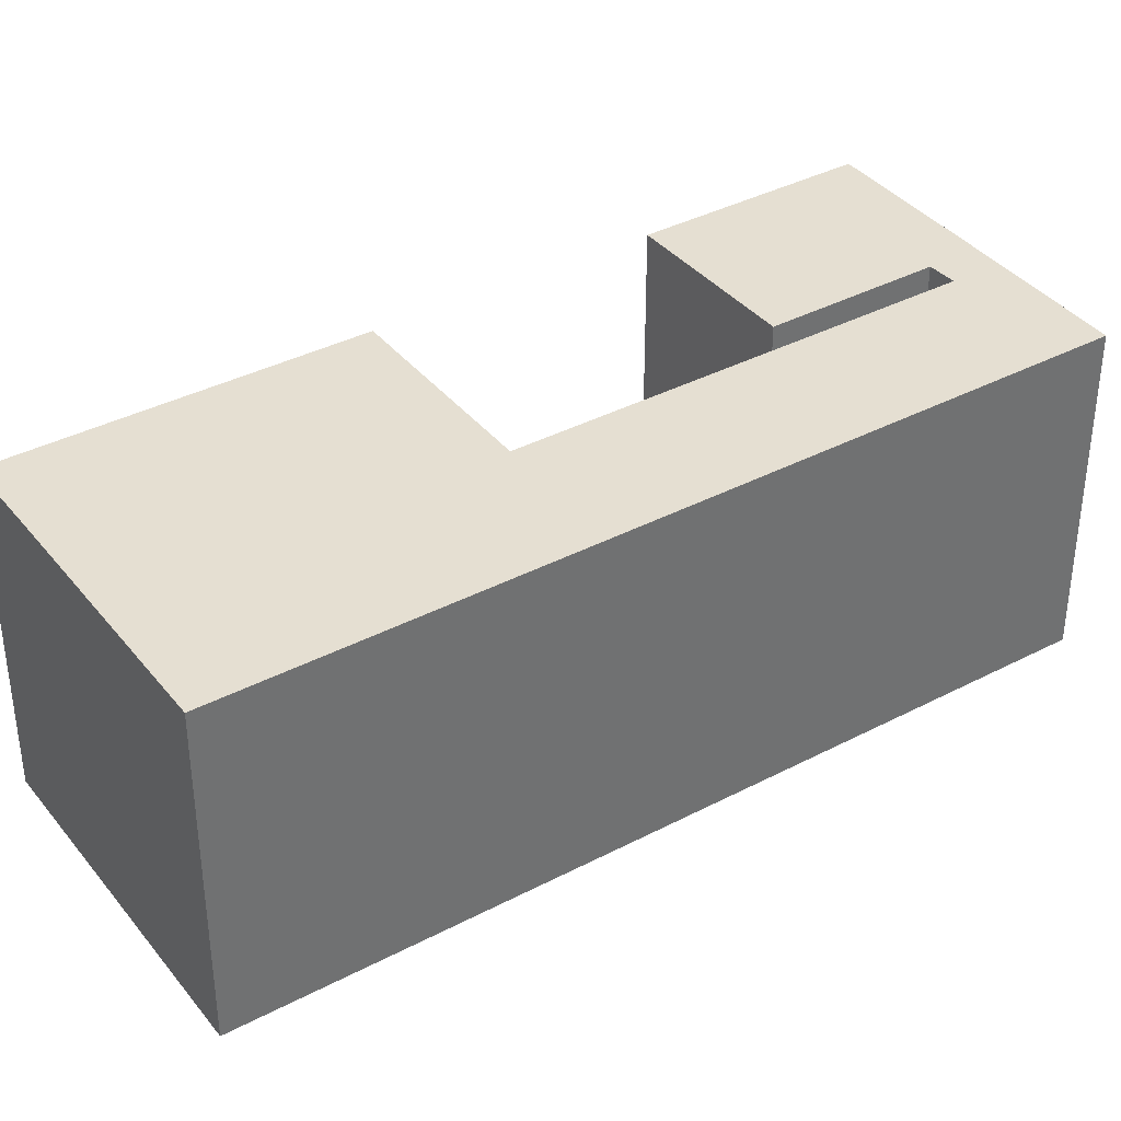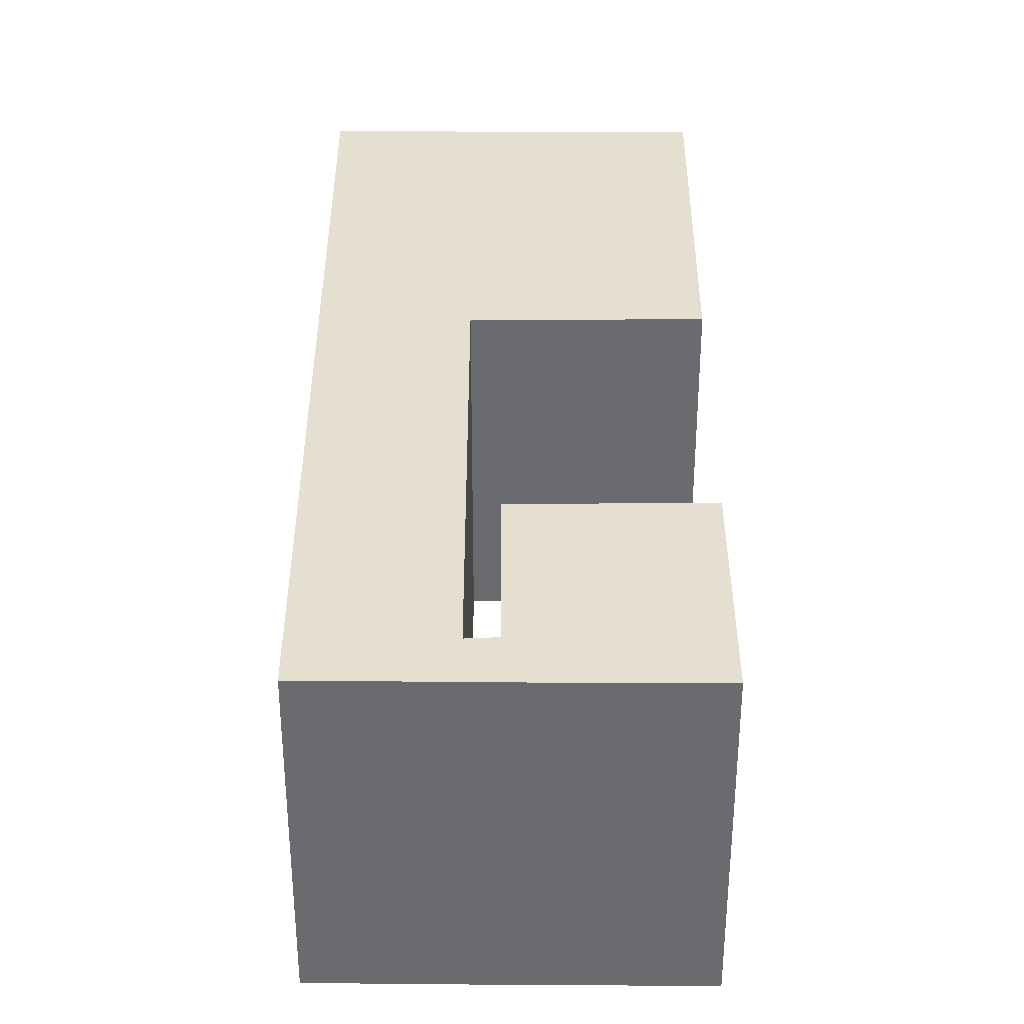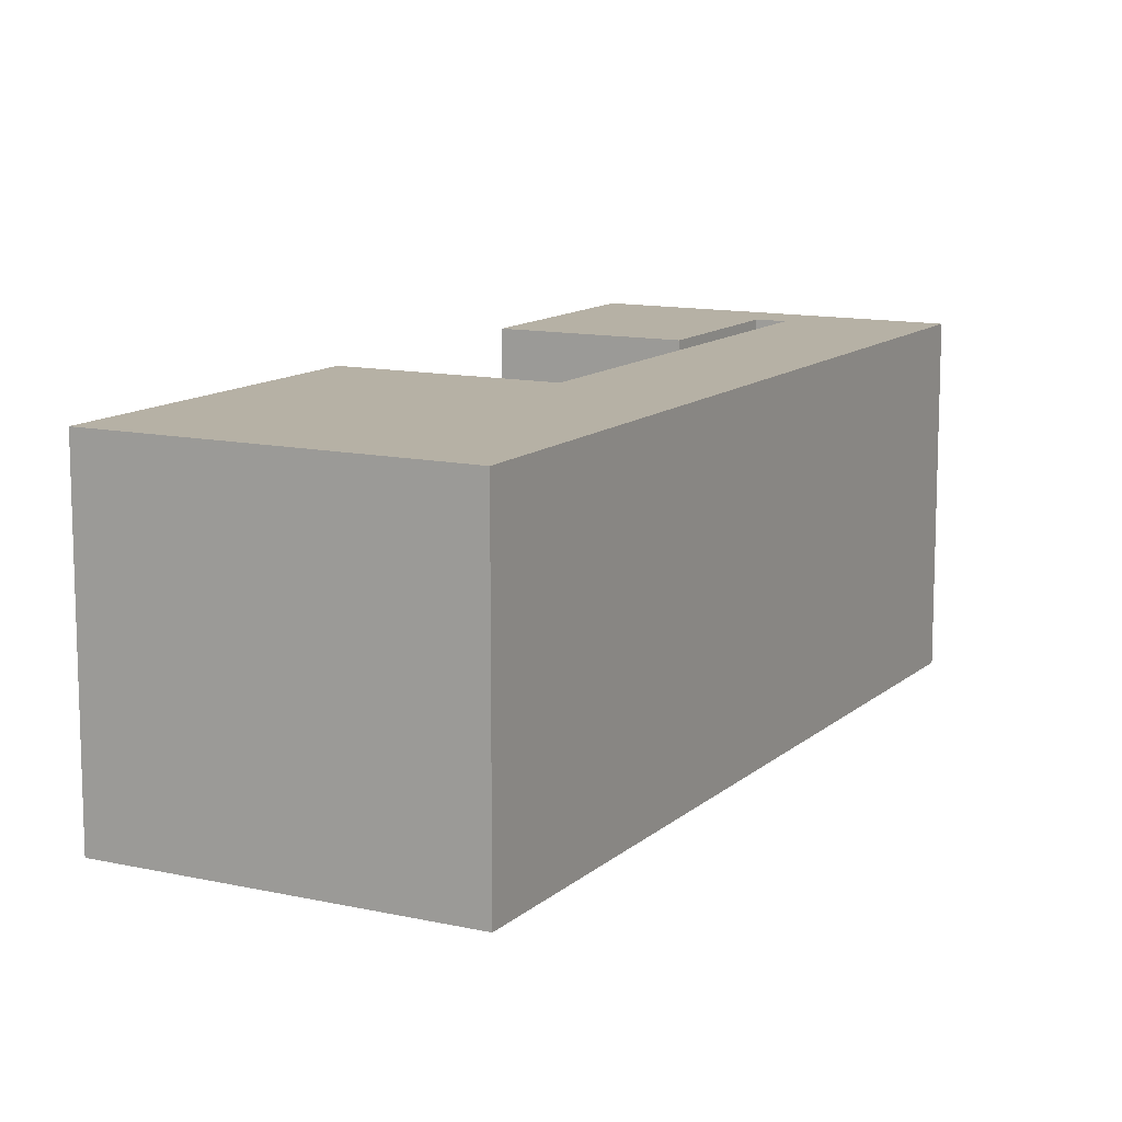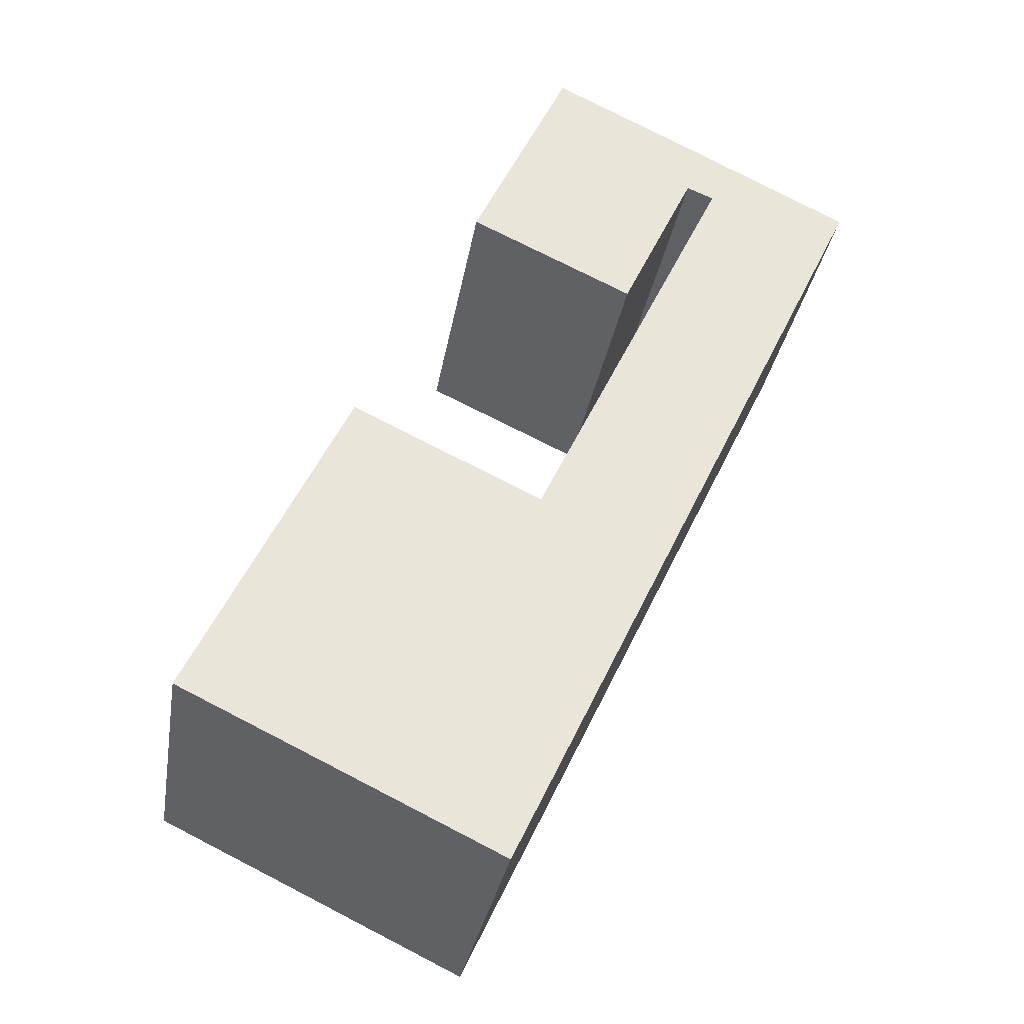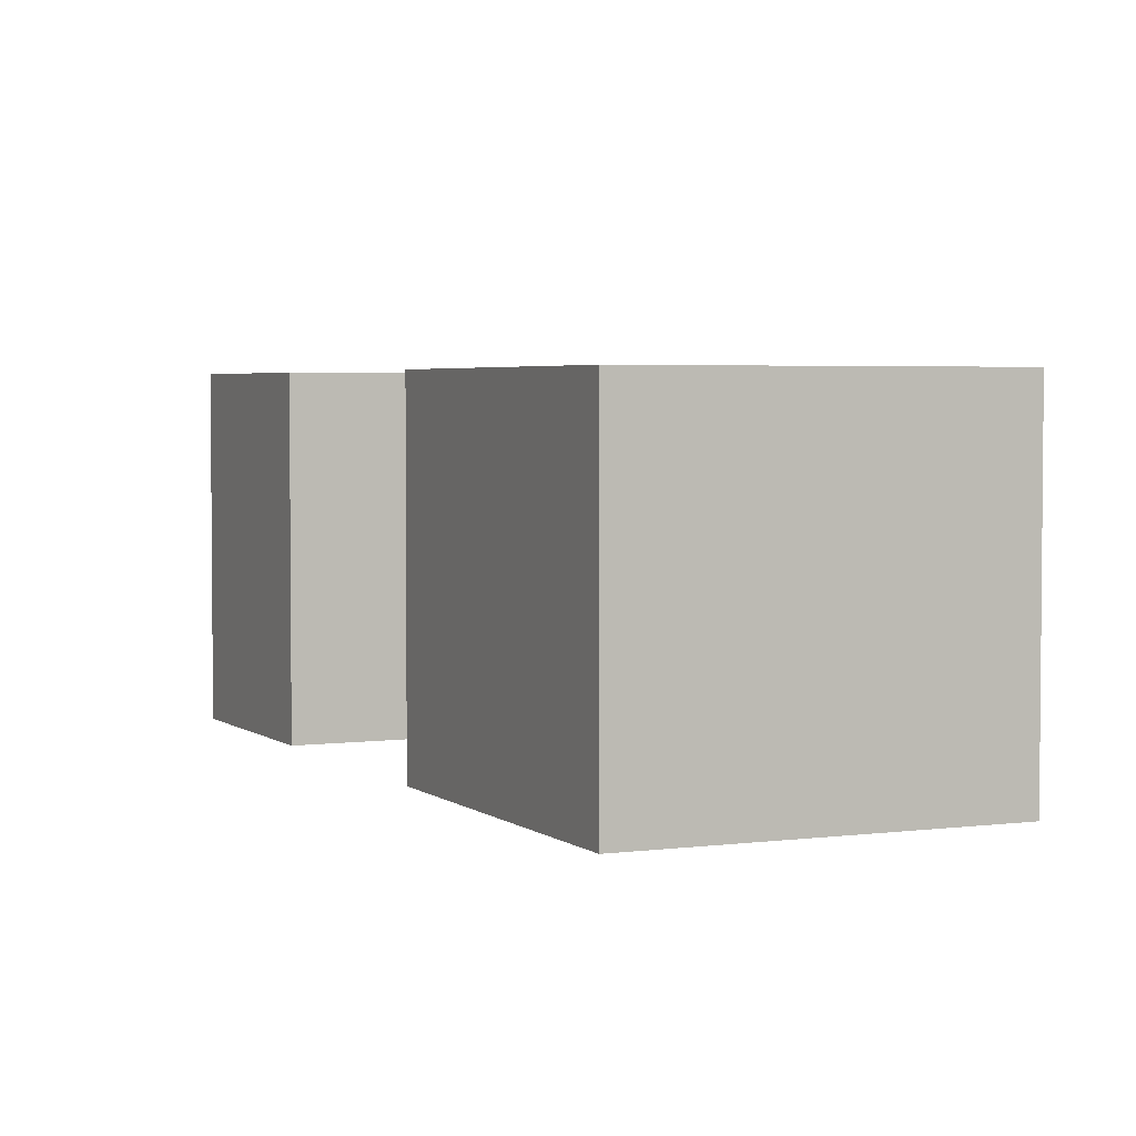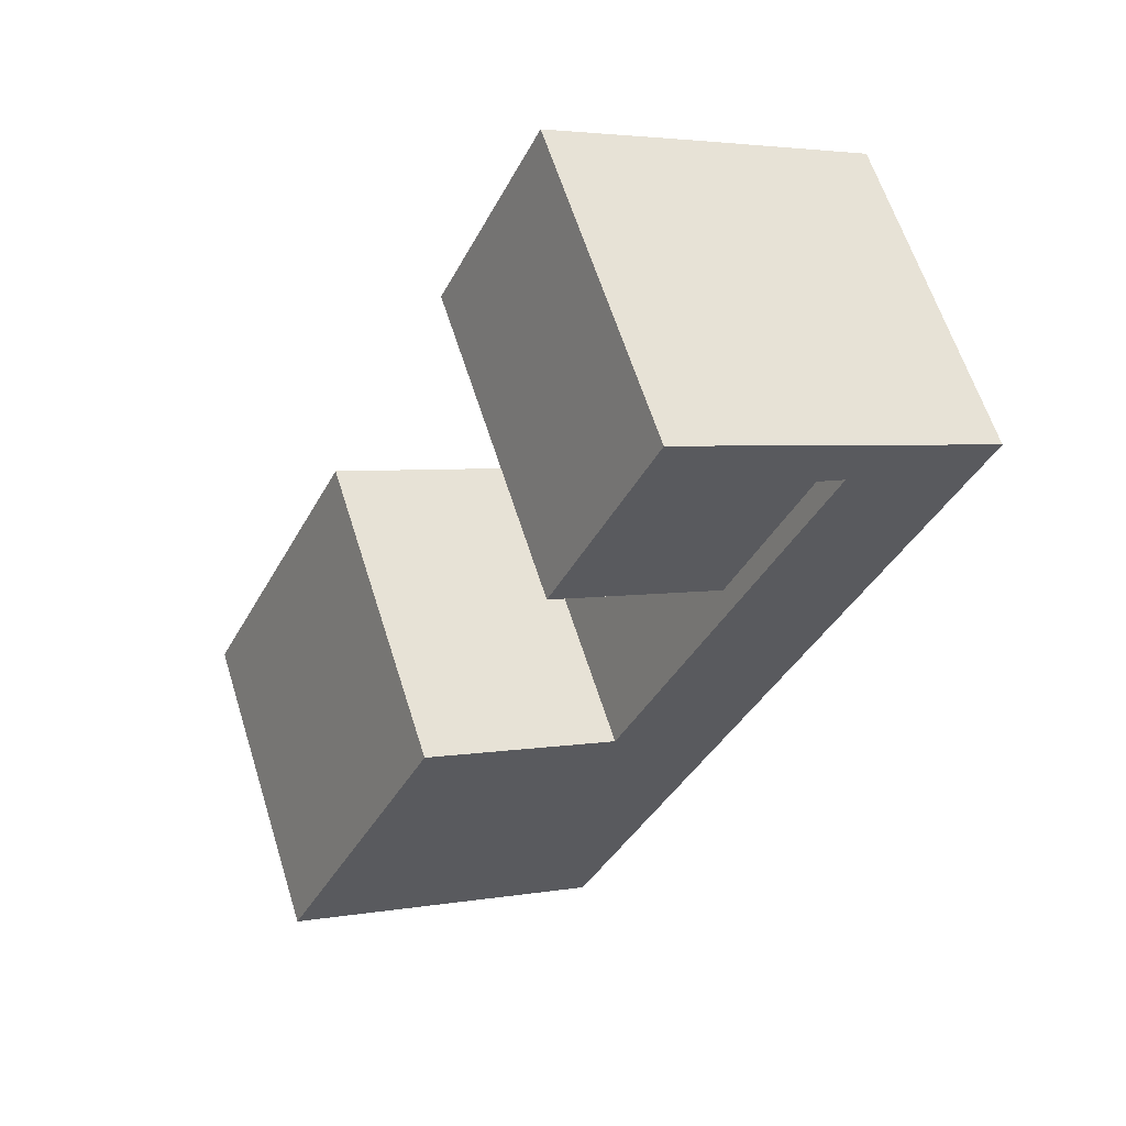
<metadata>
{"format":"obj","ext":"obj","renderer":"f3d","projection":"perspective","resolution":1024,"background":"white","views":[{"elev":37.5,"azim":-149.4,"up":"+Y"},{"elev":36.6,"azim":-25.5,"up":"+Y"},{"elev":12.0,"azim":-177.6,"up":"+Y"},{"elev":-31.0,"azim":170.7,"up":"+Z"},{"elev":3.5,"azim":129.9,"up":"+Y"},{"elev":61.8,"azim":162.6,"up":"+Z"}]}
</metadata>
<code>
g default
v 1.141 0 -19.15
v 8.36 0 -15.67
v 14.1 0 -12.91
v 7.693 0 0.3447
v -0.1097 0 -3.368
v -8.155 0 13.49
v -7.036 0 13.94
v -4.037 0 7.583
v 2.691 0 10.73
v -1.295 0 19.15
v -7.014 0 16.38
v -14.11 0 12.89
v 1.141 13.42 -19.15
v 8.36 13.42 -15.67
v 14.1 13.42 -12.91
v 7.693 13.42 0.3447
v -0.1097 13.42 -3.368
v -8.155 13.42 13.49
v -7.036 13.42 13.94
v -4.037 13.42 7.583
v 2.691 13.42 10.73
v -1.295 13.42 19.15
v -7.014 13.42 16.38
v -14.11 13.42 12.89
f 7 11 6
f 12 6 11
f 6 12 5
f 3 5 2
f 5 12 2
f 1 2 12
f 4 5 3
f 7 10 11
f 10 7 9
f 8 9 7
f 18 23 19
f 23 18 24
f 17 24 18
f 14 17 15
f 14 24 17
f 24 14 13
f 15 17 16
f 23 22 19
f 21 19 22
f 19 21 20
f 7 6 18
f 18 19 7
f 12 11 23
f 23 24 12
f 6 5 17
f 17 18 6
f 3 2 14
f 14 15 3
f 2 1 13
f 13 14 2
f 1 12 24
f 24 13 1
f 5 4 16
f 16 17 5
f 4 3 15
f 15 16 4
f 11 10 22
f 22 23 11
f 10 9 21
f 21 22 10
f 9 8 20
f 20 21 9
f 8 7 19
f 19 20 8

</code>
